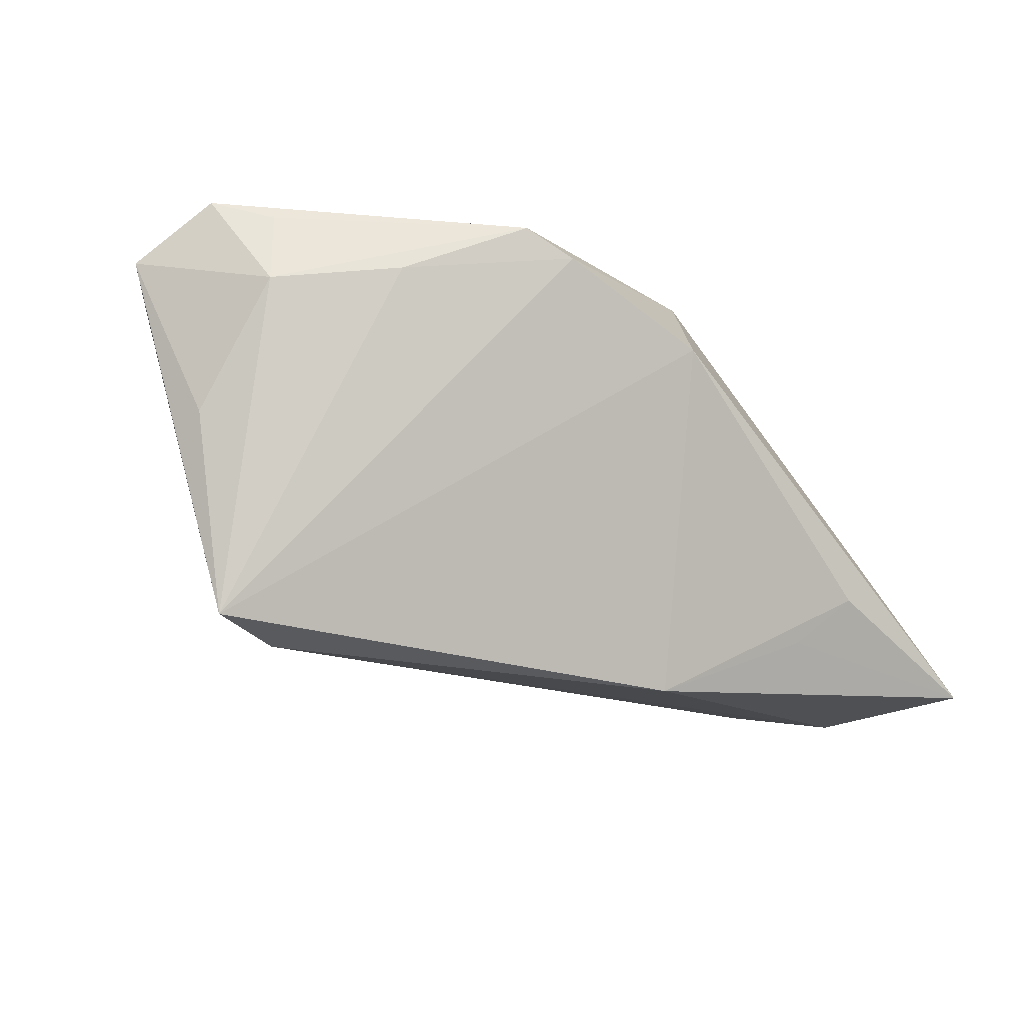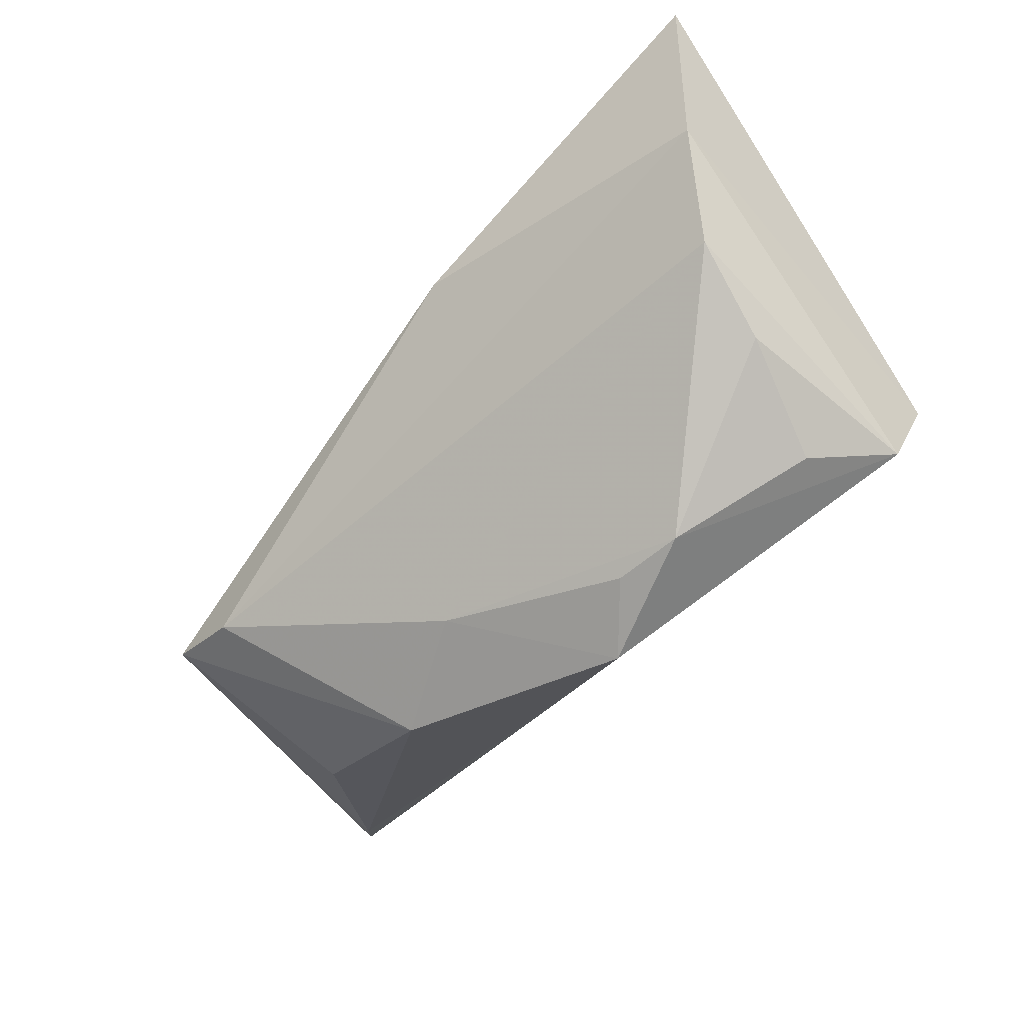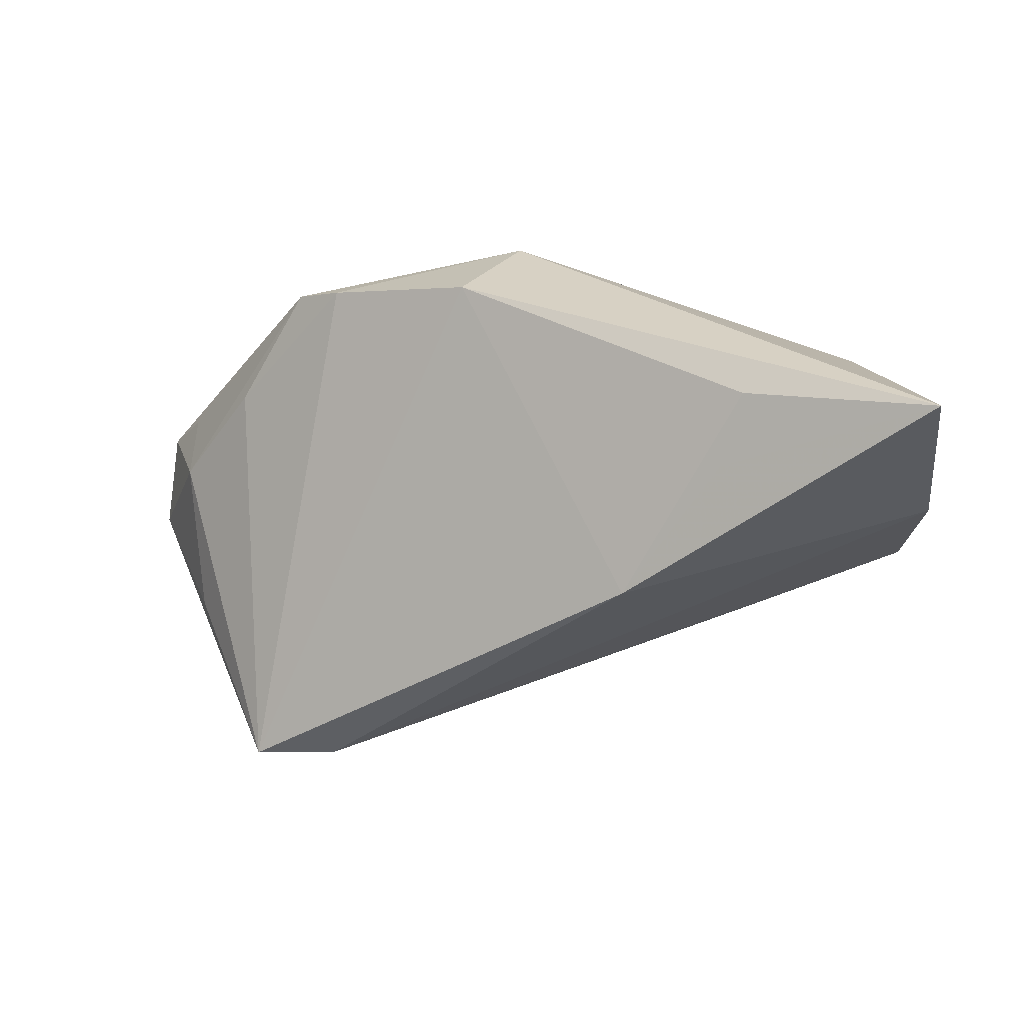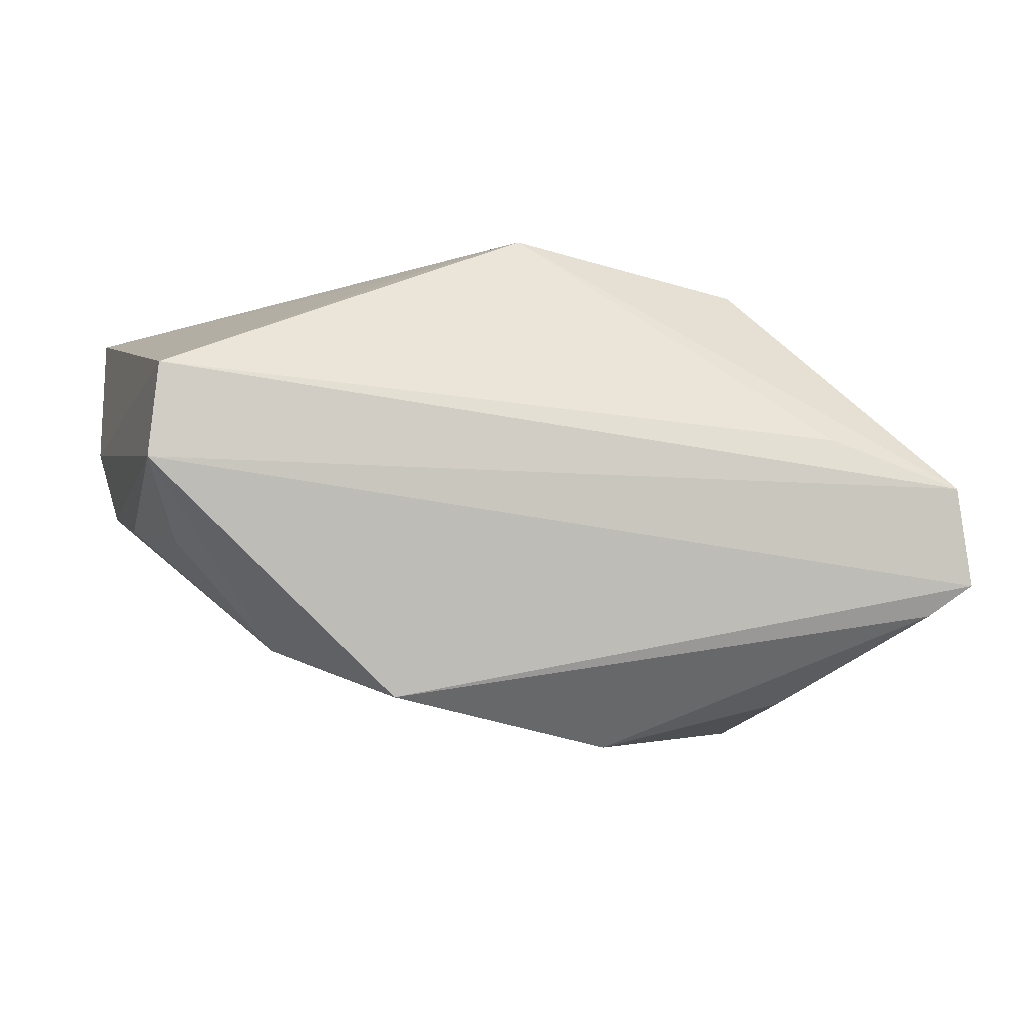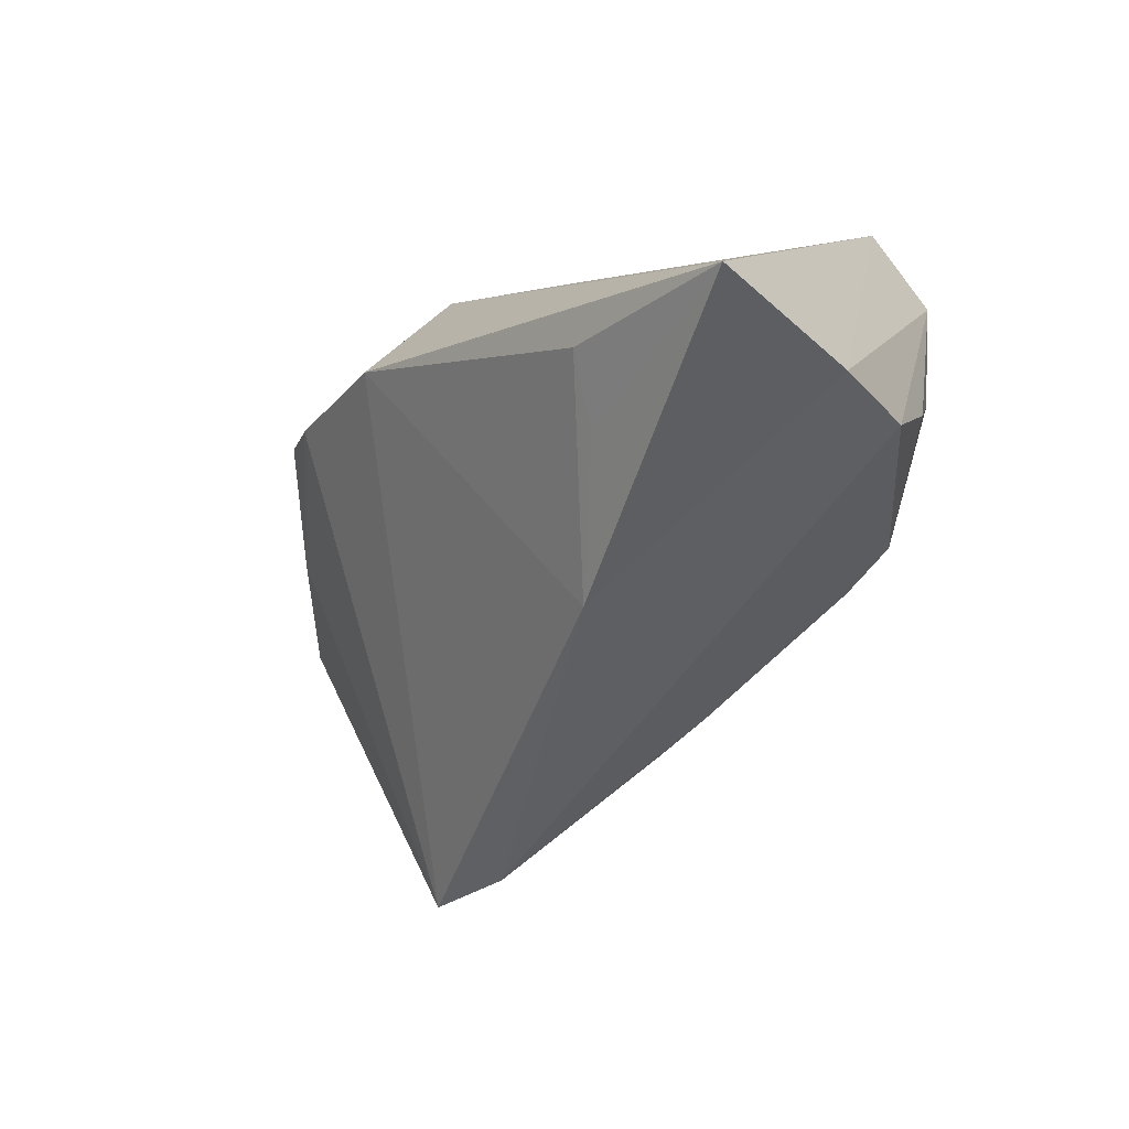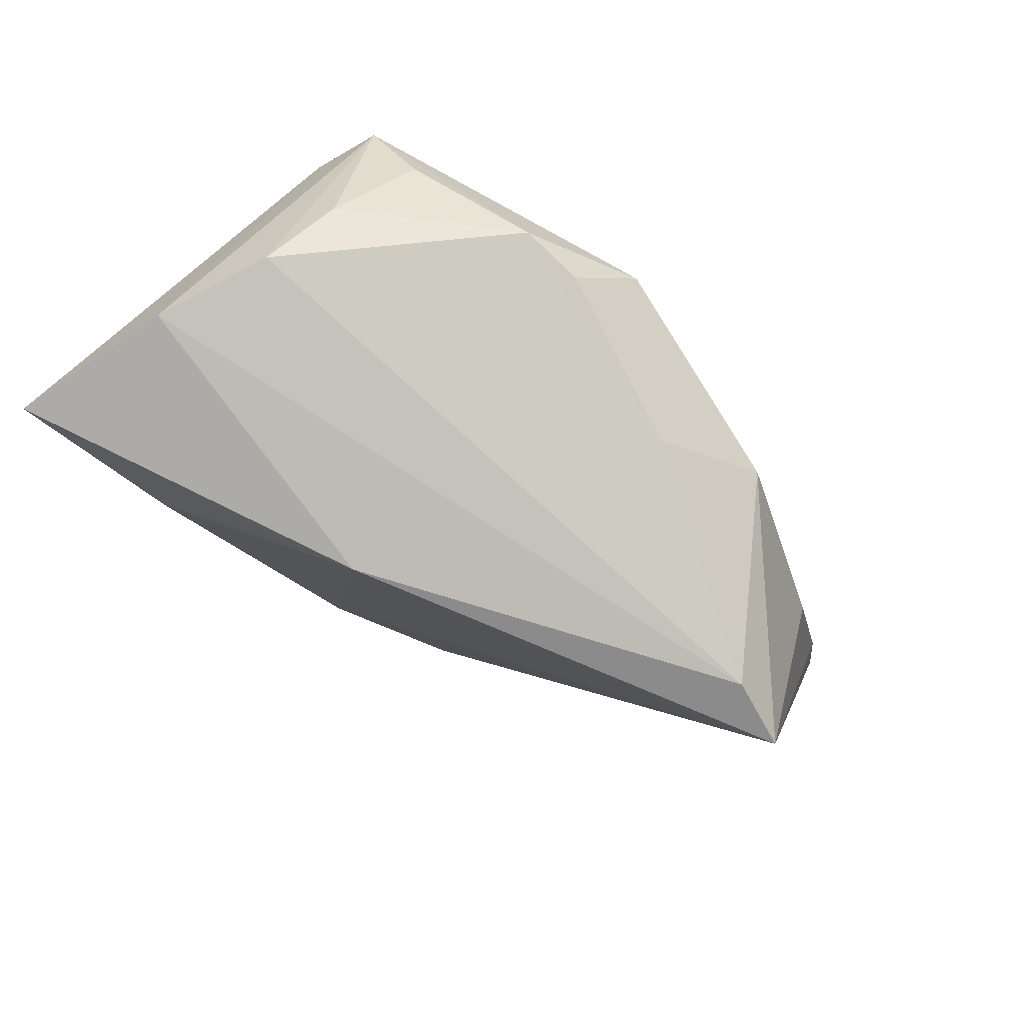
<metadata>
{"format":"obj","ext":"obj","renderer":"f3d","projection":"perspective","resolution":1024,"background":"white","views":[{"elev":-31.8,"azim":132.8,"up":"+Z"},{"elev":-43.0,"azim":-129.3,"up":"+Y"},{"elev":-40.0,"azim":-170.2,"up":"+Z"},{"elev":-36.0,"azim":-14.4,"up":"+Y"},{"elev":-43.8,"azim":-134.4,"up":"+Z"},{"elev":-63.9,"azim":-52.0,"up":"+Z"}]}
</metadata>
<code>
v 0.02864 0.0244 0.018
v -0.04954 0.03163 -0.02084
v 0.04993 0.001141 0.01982
v 0.04121 -0.01413 -0.02726
v -0.04272 -0.009695 -0.005407
v -0.01697 -0.02731 -0.003799
v 0.005418 0.03163 0.00816
v -0.0448 -0.001877 -0.01454
v 0.04992 -0.01027 -0.004046
v 0.05422 -0.01761 0.01238
v 0.02301 0.02696 0.01512
v 0.03973 -0.02314 -0.003666
v 0.05875 -0.01465 0.01595
v 0.03897 -0.001011 0.02308
v -0.01051 -0.03242 0.001305
v -0.02425 0.02393 -0.01937
v -0.04322 -0.004577 0.02189
v 0.03892 0.01315 0.01184
v 0.01761 -0.03052 -0.007321
v -0.03818 -0.01811 0.006094
v -0.0007281 0.02411 0.02182
v 0.05002 0.001461 0.0102
v 0.004341 -0.02447 -0.01251
v 0.03144 -0.01583 -0.02726
v -0.02491 -0.02596 -0.002461
v -0.0109 0.01196 -0.02726
v -0.04814 0.01147 -0.01922
v -0.04295 -0.01442 0.01677
v -0.02781 0.03009 -0.01392
v -0.01408 0.01806 0.01889
v 0.05521 -0.004984 0.02244
f 13 28 15
f 17 30 2
f 2 30 21
f 30 17 21
f 18 4 11
f 22 4 18
f 9 22 13
f 13 4 9
f 9 4 22
f 13 15 10
f 10 4 13
f 24 4 19
f 19 10 15
f 11 21 1
f 1 18 11
f 1 3 22
f 22 18 1
f 14 21 17
f 2 29 16
f 11 4 7
f 7 29 2
f 2 21 7
f 7 21 11
f 4 10 12
f 12 19 4
f 10 19 12
f 24 19 23
f 23 19 15
f 15 6 23
f 25 15 28
f 25 6 15
f 25 23 6
f 3 1 31
f 31 1 21
f 21 14 31
f 13 22 31
f 22 3 31
f 31 14 17
f 31 28 13
f 31 17 28
f 26 7 4
f 29 7 26
f 26 16 29
f 2 16 26
f 26 4 24
f 24 23 8
f 23 25 8
f 28 8 5
f 5 8 25
f 2 26 27
f 27 8 28
f 27 26 24
f 24 8 27
f 27 17 2
f 28 17 27
f 20 25 28
f 28 5 20
f 20 5 25

</code>
